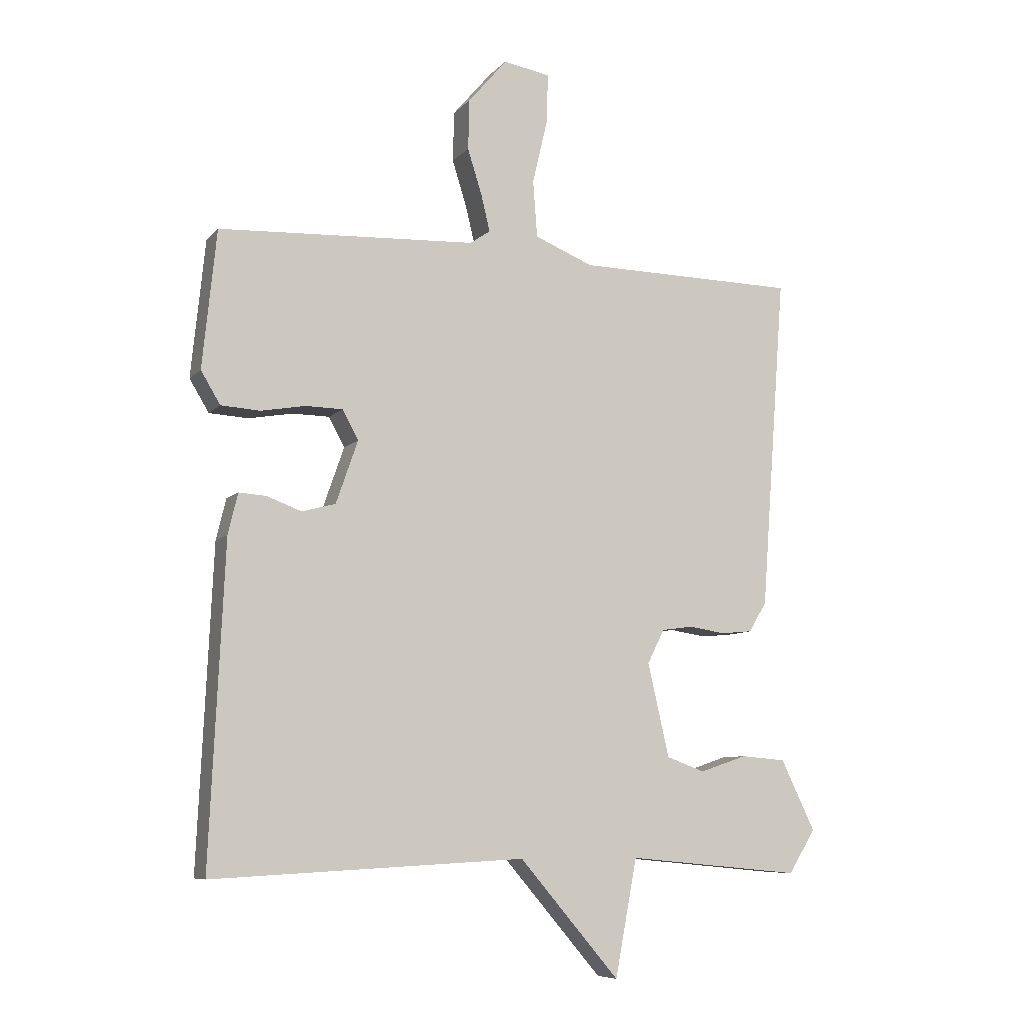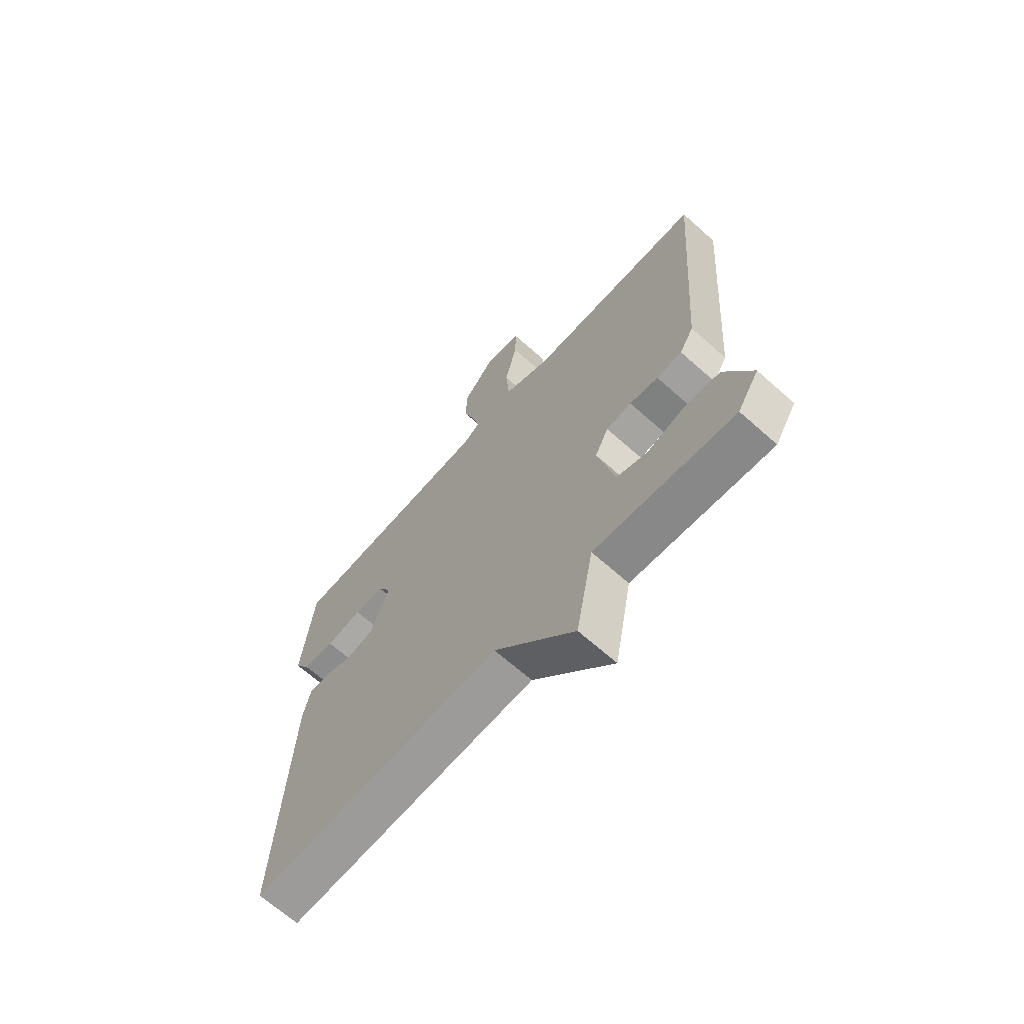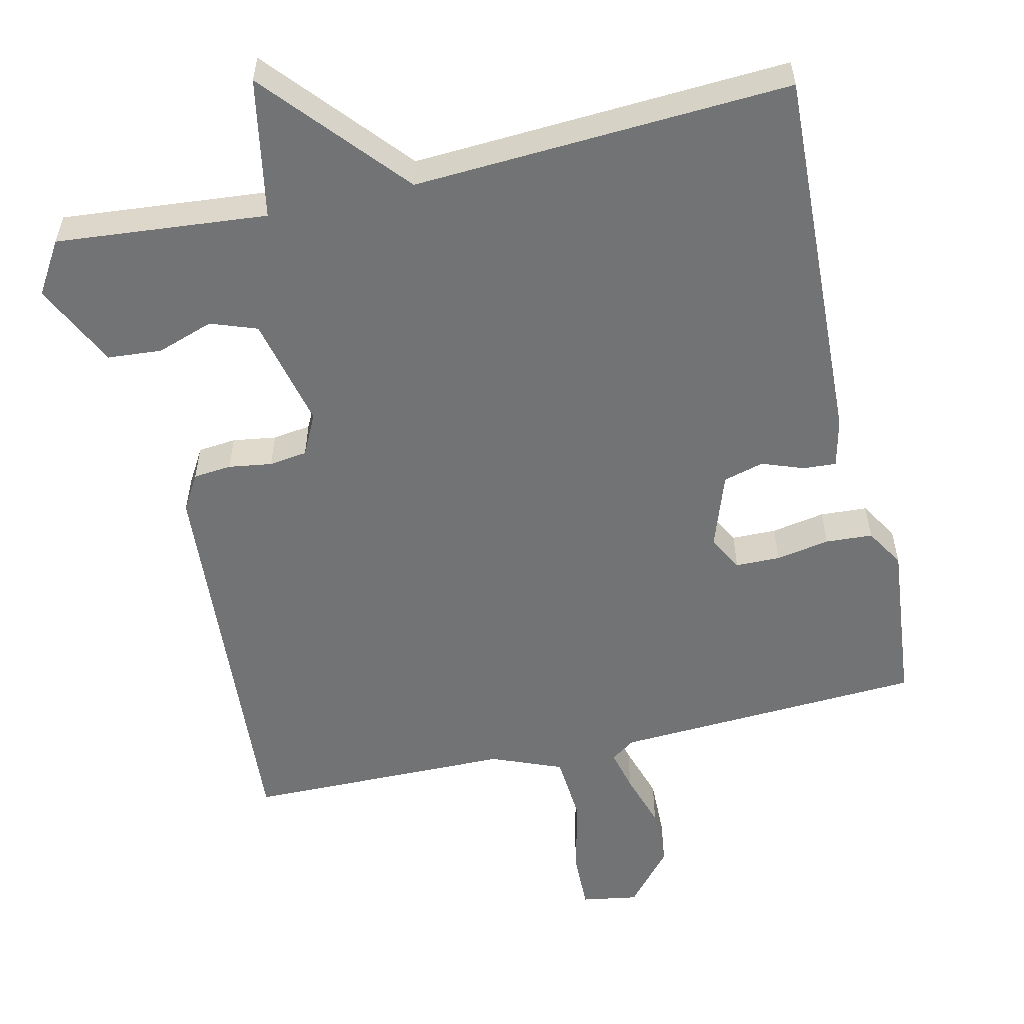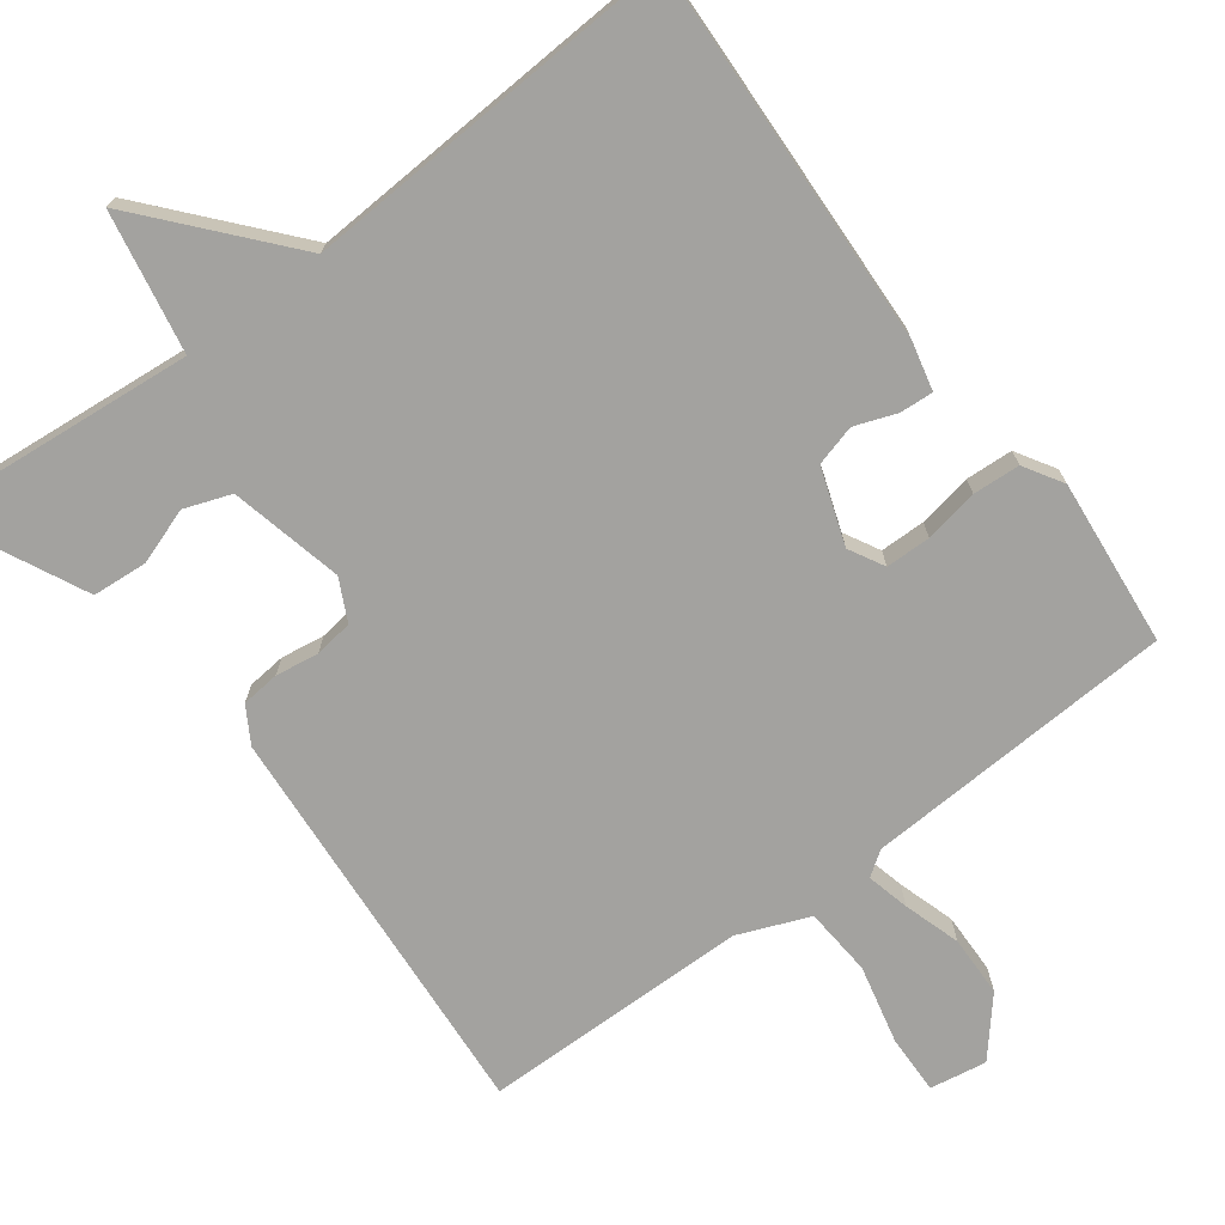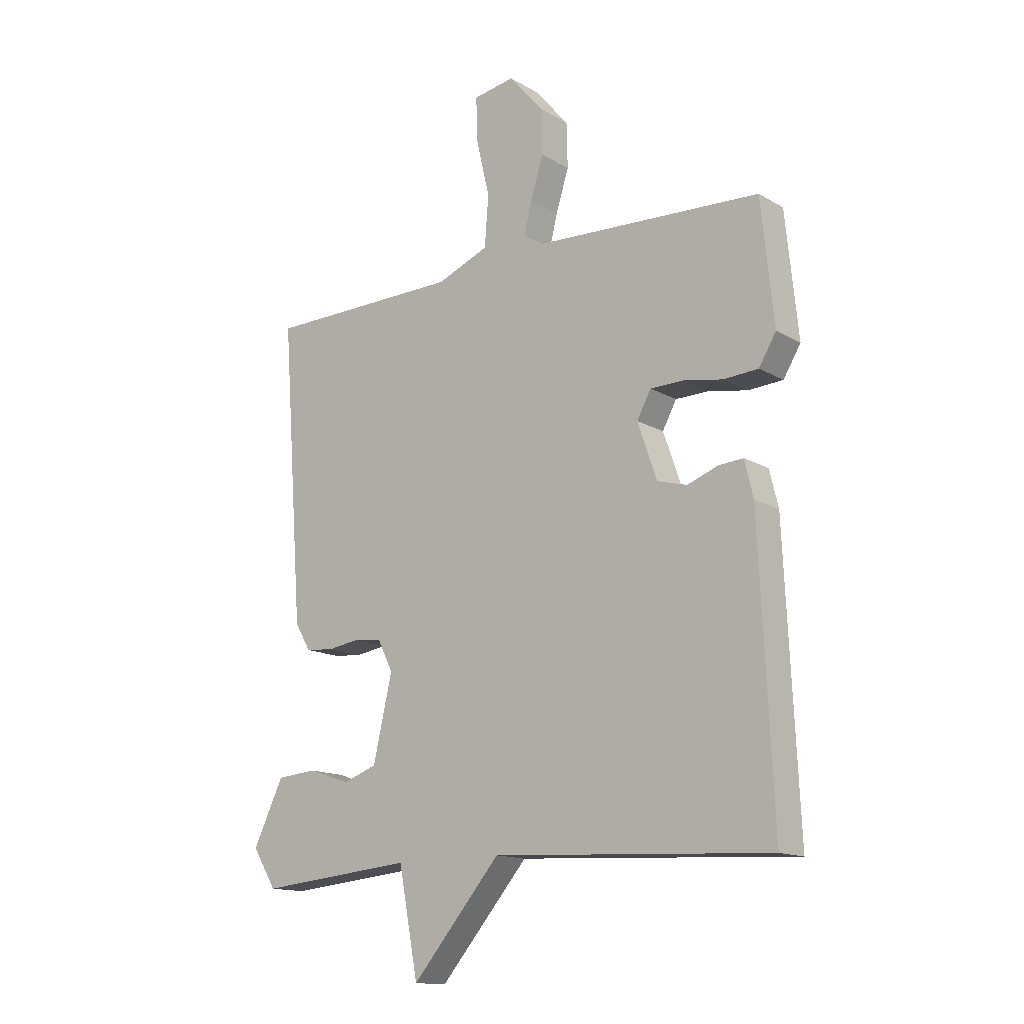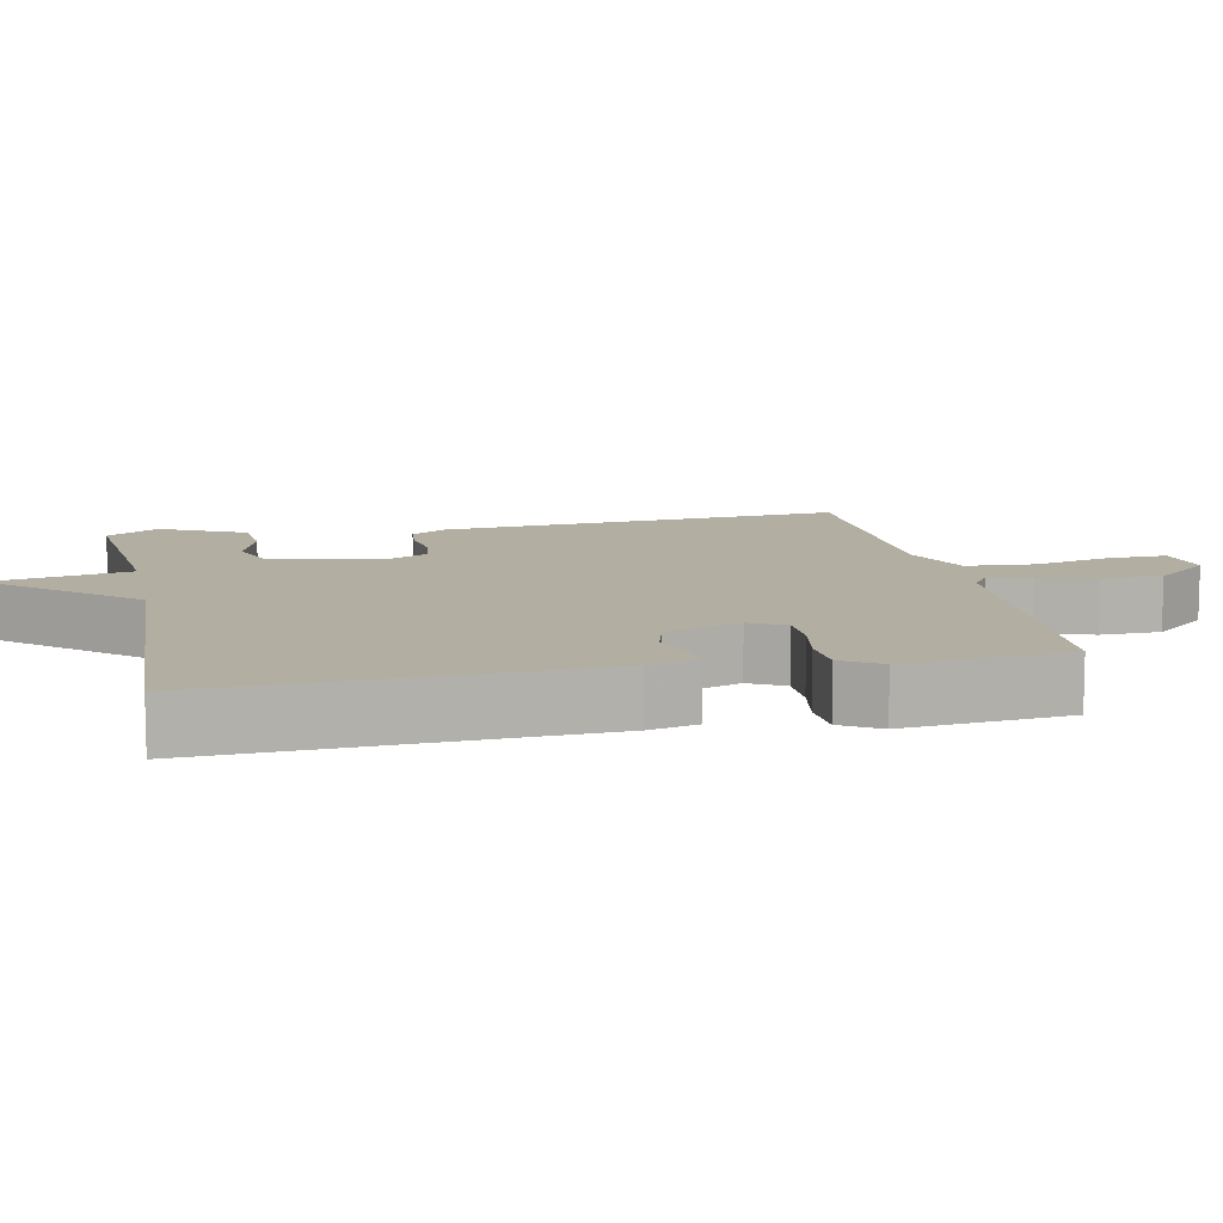
<metadata>
{"format":"obj","ext":"obj","renderer":"f3d","projection":"perspective","resolution":1024,"background":"white","views":[{"elev":-8.0,"azim":-22.6,"up":"+Z"},{"elev":-67.3,"azim":48.3,"up":"+Z"},{"elev":-55.8,"azim":-166.9,"up":"+Y"},{"elev":-72.6,"azim":-143.1,"up":"+Y"},{"elev":-14.4,"azim":-141.4,"up":"+Z"},{"elev":10.7,"azim":-101.8,"up":"+Y"}]}
</metadata>
<code>
v 0.5 0.07 -0.5
v 0.213 0.07 -0.473
v 0.177 0.07 -0.664
v 0.013 0.07 -0.473
v -0.5 0.07 -0.5
v -0.476 0.07 0.02
v -0.46 0.07 0.087
v -0.415 0.07 0.084
v -0.358 0.07 0.063
v -0.303 0.07 0.078
v -0.267 0.07 0.181
v -0.293 0.07 0.229
v -0.354 0.07 0.23
v -0.427 0.07 0.217
v -0.491 0.07 0.221
v -0.523 0.07 0.274
v -0.5 0.07 0.5
v -0.077 0.07 0.521
v -0.044 0.07 0.544
v -0.058 0.07 0.602
v -0.082 0.07 0.679
v -0.08 0.07 0.762
v -0.016 0.07 0.837
v 0.061 0.07 0.824
v 0.059 0.07 0.744
v 0.034 0.07 0.637
v 0.041 0.07 0.544
v 0.137 0.07 0.505
v 0.5 0.07 0.5
v 0.459 0.07 -0.049
v 0.43 0.07 -0.098
v 0.378 0.07 -0.103
v 0.319 0.07 -0.094
v 0.267 0.07 -0.101
v 0.239 0.07 -0.157
v 0.274 0.07 -0.31
v 0.337 0.07 -0.333
v 0.414 0.07 -0.307
v 0.488 0.07 -0.313
v 0.544 0.07 -0.429
v 0.5 0 -0.5
v 0.213 0 -0.473
v 0.177 0 -0.664
v 0.013 0 -0.473
v -0.5 0 -0.5
v -0.476 0 0.02
v -0.46 0 0.087
v -0.415 0 0.084
v -0.358 0 0.063
v -0.303 0 0.078
v -0.267 0 0.181
v -0.293 0 0.229
v -0.354 0 0.23
v -0.427 0 0.217
v -0.491 0 0.221
v -0.523 0 0.274
v -0.5 0 0.5
v -0.077 0 0.521
v -0.044 0 0.544
v -0.058 0 0.602
v -0.082 0 0.679
v -0.08 0 0.762
v -0.016 0 0.837
v 0.061 0 0.824
v 0.059 0 0.744
v 0.034 0 0.637
v 0.041 0 0.544
v 0.137 0 0.505
v 0.5 0 0.5
v 0.459 0 -0.049
v 0.43 0 -0.098
v 0.378 0 -0.103
v 0.319 0 -0.094
v 0.267 0 -0.101
v 0.239 0 -0.157
v 0.274 0 -0.31
v 0.337 0 -0.333
v 0.414 0 -0.307
v 0.488 0 -0.313
v 0.544 0 -0.429
f 40 1 2
f 39 40 2
f 38 39 2
f 37 38 2
f 36 37 2
f 35 36 2
f 31 32 33
f 30 31 33
f 29 30 33
f 28 29 33
f 27 28 33 34
f 24 25 26
f 23 24 26
f 22 23 26
f 21 22 26
f 20 21 26
f 19 20 26 27
f 27 34 35
f 19 27 35
f 18 19 35
f 16 17 18
f 15 16 18
f 14 15 18
f 13 14 18
f 7 8 9
f 6 7 9
f 5 6 9
f 4 5 9
f 4 9 10
f 3 4 10 11
f 35 2 3 11
f 12 13 18
f 11 12 18 35
f 42 41 80
f 42 80 79
f 42 79 78
f 42 78 77
f 42 77 76
f 42 76 75
f 73 72 71
f 73 71 70
f 73 70 69
f 73 69 68
f 74 73 68 67
f 66 65 64
f 66 64 63
f 66 63 62
f 66 62 61
f 66 61 60
f 67 66 60 59
f 75 74 67
f 75 67 59
f 75 59 58
f 58 57 56
f 58 56 55
f 58 55 54
f 58 54 53
f 49 48 47
f 49 47 46
f 49 46 45
f 49 45 44
f 50 49 44
f 51 50 44 43
f 51 43 42 75
f 58 53 52
f 75 58 52 51
f 1 41 42 2
f 2 42 43 3
f 3 43 44 4
f 4 44 45 5
f 5 45 46 6
f 6 46 47 7
f 7 47 48 8
f 8 48 49 9
f 9 49 50 10
f 10 50 51 11
f 11 51 52 12
f 12 52 53 13
f 13 53 54 14
f 14 54 55 15
f 15 55 56 16
f 16 56 57 17
f 17 57 58 18
f 18 58 59 19
f 19 59 60 20
f 20 60 61 21
f 21 61 62 22
f 22 62 63 23
f 23 63 64 24
f 24 64 65 25
f 25 65 66 26
f 26 66 67 27
f 27 67 68 28
f 28 68 69 29
f 29 69 70 30
f 30 70 71 31
f 31 71 72 32
f 32 72 73 33
f 33 73 74 34
f 34 74 75 35
f 35 75 76 36
f 36 76 77 37
f 37 77 78 38
f 38 78 79 39
f 39 79 80 40
f 40 80 41 1

</code>
